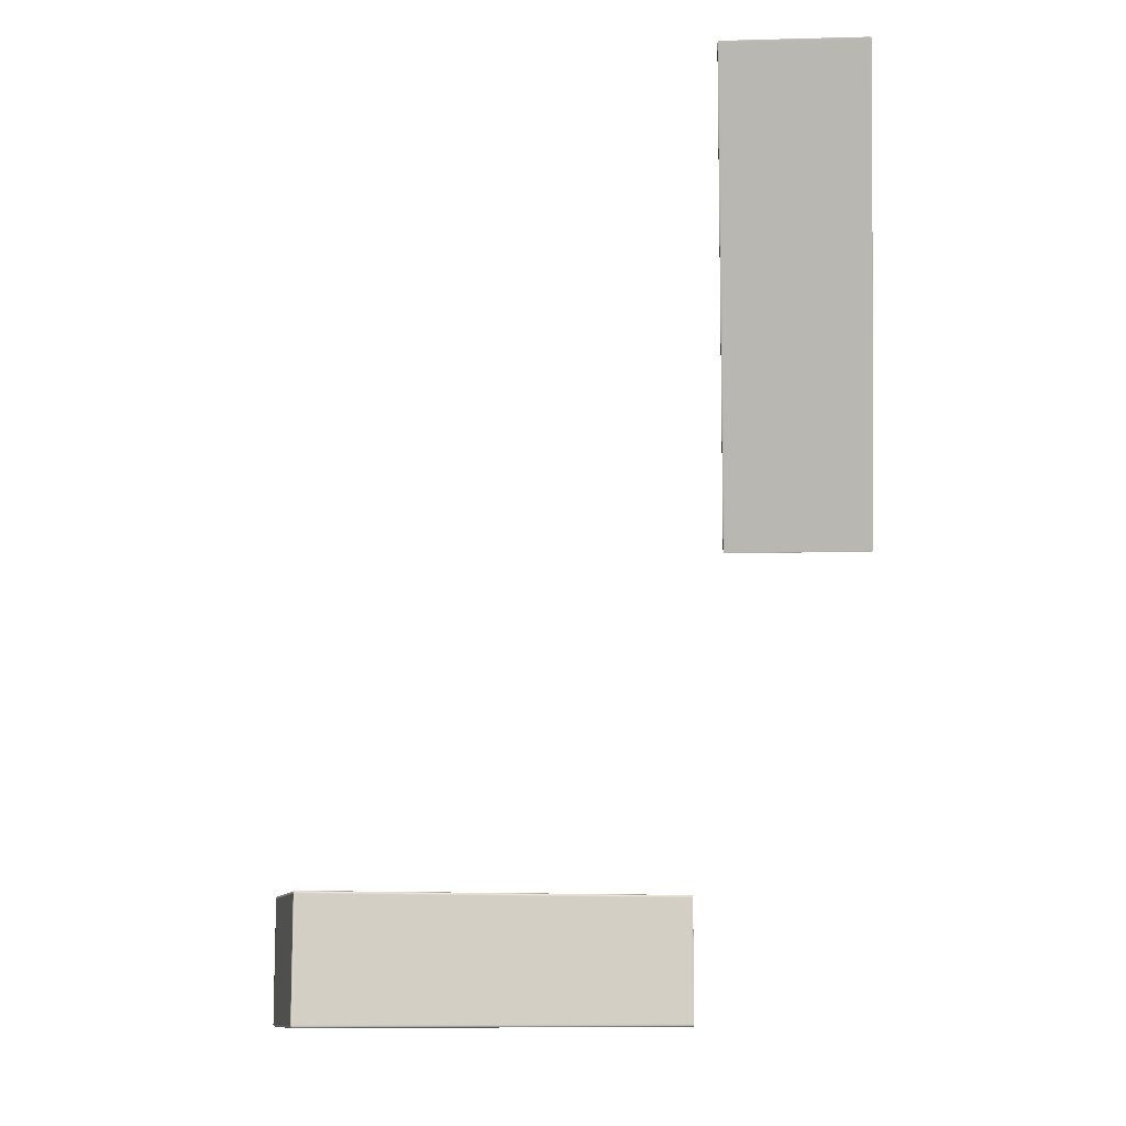
<metadata>
{"format":"obj","ext":"obj","renderer":"f3d","projection":"perspective","resolution":1024,"background":"white","views":[{"elev":-10.7,"azim":-176.3,"up":"+Z"}]}
</metadata>
<code>
v -1.438 -1.487 41.09
v -1.469 -1.506 41.09
v -1.48 -1.5 41.05
v -1.443 -1.469 41.05
v -1.443 -1.469 41.05
v -1.383 -1.469 41.09
v -1.438 -1.487 41.09
v -1.443 -1.469 41
v -1.48 -1.5 41
v -1.389 -1.452 41.05
v -1.443 -1.469 41
v 11.82 2.799 41.09
v -1.443 -1.469 36.67
v -1.48 -1.5 36.67
v -1.389 -1.452 41
v -1.443 -1.469 36.67
v 11.82 2.817 41.05
v 11.88 2.817 41.09
v -1.443 -1.469 36.62
v -1.48 -1.5 36.62
v -1.389 -1.452 36.67
v -1.443 -1.469 36.62
v -1.438 -1.487 36.57
v -1.469 -1.506 36.58
v -1.389 -1.452 36.62
v -1.438 -1.487 36.57
v -1.383 -1.469 36.57
v 11.82 2.817 41
v 11.82 2.817 36.62
v 11.82 2.799 36.57
v 11.82 2.817 36.67
v 11.87 2.834 36.62
v 11.88 2.817 36.57
v 11.87 2.834 36.67
v 11.88 2.817 36.57
v 11.92 2.83 36.62
v 11.87 2.834 36.62
v 11.87 2.834 36.67
v 11.91 2.82 36.58
v 11.92 2.83 36.67
v 11.87 2.834 41
v 11.87 2.834 41
v 11.92 2.83 41
v 11.87 2.834 41.05
v 11.87 2.834 41.05
v 11.92 2.83 41.05
v 11.88 2.817 41.09
v 11.91 2.82 41.09
v -1.48 -1.5 41.05
v -1.469 -1.506 41.09
v -1.466 -1.542 41.09
v -1.483 -1.548 41.05
v -1.48 -1.5 41
v -1.472 -1.584 41.05
v -1.454 -1.579 41.09
v -1.483 -1.548 41
v -1.48 -1.5 36.67
v -1.483 -1.548 36.67
v -1.48 -1.5 36.62
v -0.08803 -5.865 41.05
v -0.07061 -5.86 41.09
v -1.472 -1.584 41
v -0.08803 -5.865 41
v -0.07629 -5.902 41.05
v -0.05887 -5.896 41.09
v -1.472 -1.584 36.67
v -1.483 -1.548 36.62
v -0.07629 -5.902 41
v -0.04528 -5.938 41.05
v -0.04005 -5.928 41.09
v -0.04528 -5.938 41
v -1.466 -1.542 36.57
v -1.469 -1.506 36.58
v -1.454 -1.579 36.57
v -1.472 -1.584 36.62
v -0.07061 -5.86 36.57
v -0.08803 -5.865 36.67
v -0.07629 -5.902 36.67
v -0.04528 -5.938 36.67
v -0.08803 -5.865 36.62
v -0.05887 -5.896 36.57
v -0.07629 -5.902 36.62
v -0.04528 -5.938 36.62
v -0.04005 -5.928 36.58
v -1.466 -1.542 41.09
v -1.469 -1.506 41.09
v -1.438 -1.487 41.09
v -1.424 -1.529 41.11
v -1.454 -1.579 41.09
v -1.438 -1.487 41.09
v -1.369 -1.511 41.11
v -1.424 -1.529 41.11
v -1.383 -1.469 41.09
v -1.412 -1.565 41.11
v -0.07061 -5.86 41.09
v 11.84 2.757 41.11
v 11.82 2.799 41.09
v -1.358 -1.548 41.11
v -1.412 -1.565 41.11
v -0.02857 -5.846 41.11
v -0.05887 -5.896 41.09
v 0.02599 -5.829 41.11
v -0.02857 -5.846 41.11
v 11.85 2.721 41.11
v 11.89 2.775 41.11
v 11.88 2.817 41.09
v -0.01682 -5.883 41.11
v -0.01682 -5.883 41.11
v 13.23 -1.56 41.11
v 11.9 2.738 41.11
v 11.88 2.817 41.09
v 11.93 2.788 41.09
v 11.89 2.775 41.11
v 11.9 2.738 41.11
v 11.91 2.82 41.09
v 11.95 2.752 41.09
v 13.29 -1.543 41.11
v 13.29 -1.543 41.11
v 13.33 -1.529 41.09
v -0.003231 -5.925 41.09
v -0.04005 -5.928 41.09
v 0.05133 -5.907 41.09
v -0.003231 -5.925 41.09
v 0.03774 -5.865 41.11
v 13.26 -1.639 41.09
v 13.24 -1.597 41.11
v 13.31 -1.621 41.09
v 13.3 -1.579 41.11
v 13.3 -1.579 41.11
v 13.34 -1.565 41.09
v 13.31 -1.621 41.09
v 13.34 -1.602 41.09
v -0.04528 -5.938 41.05
v -0.04005 -5.928 41.09
v -0.003231 -5.925 41.09
v 0.002398 -5.942 41.05
v -0.04528 -5.938 41
v -0.003231 -5.925 41.09
v 0.05696 -5.924 41.05
v 0.002398 -5.942 41.05
v 0.05133 -5.907 41.09
v 0.002398 -5.942 41
v -0.04528 -5.938 36.67
v 0.05696 -5.924 41
v 0.002398 -5.942 41
v 0.002398 -5.942 36.67
v 0.002398 -5.942 36.67
v -0.04528 -5.938 36.62
v 13.26 -1.656 41.05
v 13.26 -1.639 41.09
v 13.26 -1.656 41
v 0.05696 -5.924 36.67
v 0.002398 -5.942 36.62
v 0.002398 -5.942 36.62
v 13.32 -1.638 41.05
v 13.31 -1.621 41.09
v 13.32 -1.638 41
v 13.31 -1.621 41.09
v 13.35 -1.607 41.05
v 13.32 -1.638 41.05
v 13.32 -1.638 41
v 13.34 -1.602 41.09
v 13.35 -1.607 41
v -0.003231 -5.925 36.57
v -0.04005 -5.928 36.58
v 0.05133 -5.907 36.57
v -0.003231 -5.925 36.57
v 0.05696 -5.924 36.62
v 13.26 -1.639 36.57
v 13.26 -1.656 36.67
v 13.32 -1.638 36.67
v 13.32 -1.638 36.67
v 13.35 -1.607 36.67
v 13.26 -1.656 36.62
v 13.31 -1.621 36.57
v 13.32 -1.638 36.62
v 13.32 -1.638 36.62
v 13.35 -1.607 36.62
v 13.31 -1.621 36.57
v 13.34 -1.602 36.58
v 11.93 2.788 41.09
v 11.91 2.82 41.09
v 11.92 2.83 41.05
v 11.95 2.794 41.05
v 11.95 2.752 41.09
v 11.95 2.794 41
v 11.92 2.83 41
v 11.96 2.758 41.05
v 13.33 -1.529 41.09
v 11.96 2.758 41
v 13.35 -1.523 41.05
v 13.34 -1.565 41.09
v 11.95 2.794 36.67
v 11.92 2.83 36.67
v 11.96 2.758 36.67
v 13.35 -1.523 41
v 13.36 -1.56 41.05
v 11.95 2.794 36.62
v 11.92 2.83 36.62
v 11.96 2.758 36.62
v 11.93 2.788 36.57
v 11.91 2.82 36.58
v 11.95 2.752 36.57
v 13.35 -1.607 41.05
v 13.34 -1.602 41.09
v 13.35 -1.607 41
v 13.36 -1.56 41
v 13.35 -1.607 36.67
v 13.35 -1.523 36.67
v 13.35 -1.523 36.62
v 13.33 -1.529 36.57
v 13.36 -1.56 36.67
v 13.35 -1.607 36.62
v 13.36 -1.56 36.62
v 13.34 -1.565 36.57
v 13.34 -1.602 36.58
v 11.93 2.788 36.57
v 11.91 2.82 36.58
v 11.88 2.817 36.57
v 11.89 2.775 36.55
v 11.89 2.775 36.55
v 11.95 2.752 36.57
v 11.93 2.788 36.57
v 11.84 2.757 36.55
v 11.82 2.799 36.57
v 11.9 2.738 36.55
v 13.33 -1.529 36.57
v -1.369 -1.511 36.55
v -1.383 -1.469 36.57
v 11.85 2.721 36.55
v 11.9 2.738 36.55
v 13.29 -1.543 36.55
v 13.34 -1.565 36.57
v -1.424 -1.529 36.55
v -1.438 -1.487 36.57
v -1.358 -1.548 36.55
v 13.23 -1.56 36.55
v 13.29 -1.543 36.55
v -1.438 -1.487 36.57
v -1.466 -1.542 36.57
v -1.424 -1.529 36.55
v -1.469 -1.506 36.58
v -1.412 -1.565 36.55
v -1.412 -1.565 36.55
v -1.454 -1.579 36.57
v 0.02599 -5.829 36.55
v -0.02857 -5.846 36.55
v -0.02857 -5.846 36.55
v -0.07061 -5.86 36.57
v 0.03774 -5.865 36.55
v -0.01682 -5.883 36.55
v -0.01682 -5.883 36.55
v -0.05887 -5.896 36.57
v -0.003231 -5.925 36.57
v -0.003231 -5.925 36.57
v -0.04005 -5.928 36.58
v 0.05133 -5.907 36.57
v 13.24 -1.597 36.55
v 13.26 -1.639 36.57
v 13.3 -1.579 36.55
v 13.3 -1.579 36.55
v 13.31 -1.621 36.57
v 13.31 -1.621 36.57
v 13.34 -1.602 36.58
v -7.609 9.588 68.17
v -7.601 9.551 68.18
v -7.609 9.532 68.15
v -7.628 9.575 68.13
v -7.609 9.643 68.16
v -7.609 9.532 68.15
v -7.628 9.559 68.08
v -7.628 9.575 68.13
v -7.609 9.517 68.1
v -7.628 9.629 68.11
v -7.628 9.629 68.11
v -7.609 10.22 67.97
v -7.628 4.547 52.39
v -7.609 4.505 52.4
v -7.628 9.614 68.07
v -7.628 10.2 67.93
v -7.628 10.2 67.93
v -7.609 10.27 67.96
v -7.628 4.531 52.34
v -7.609 4.489 52.35
v -7.628 4.601 52.37
v -7.609 4.489 52.35
v -7.609 4.518 52.3
v -7.628 4.531 52.34
v -7.601 4.486 52.31
v -7.628 4.586 52.32
v -7.628 4.586 52.32
v -7.609 4.573 52.28
v -7.628 10.19 67.88
v -7.628 5.16 52.14
v -7.609 5.147 52.09
v -7.628 5.175 52.18
v -7.628 5.16 52.14
v -7.628 5.215 52.12
v -7.609 5.201 52.08
v -7.628 5.23 52.17
v -7.628 5.215 52.12
v -7.609 5.257 52.11
v -7.609 5.257 52.11
v -7.601 5.238 52.07
v -7.609 5.272 52.15
v -7.628 10.24 67.87
v -7.609 10.28 67.85
v -7.628 10.26 67.91
v -7.628 10.26 67.91
v -7.609 10.3 67.9
v -7.609 10.3 67.9
v -7.601 10.3 67.94
v -7.609 9.532 68.15
v -7.601 9.551 68.18
v -7.565 9.546 68.19
v -7.565 9.515 68.15
v -7.565 9.515 68.15
v -7.609 9.517 68.1
v -7.609 9.532 68.15
v -7.527 9.515 68.15
v -7.527 9.546 68.19
v -7.565 9.5 68.1
v -7.565 9.5 68.1
v -7.565 9.515 68.15
v -7.527 9.515 68.15
v -7.609 4.505 52.4
v -7.565 4.487 52.4
v -7.609 4.489 52.35
v -2.763 9.515 68.15
v -2.763 9.546 68.19
v -7.527 9.5 68.1
v -7.565 4.487 52.4
v -2.763 9.5 68.1
v -2.763 9.515 68.15
v -2.724 9.515 68.15
v -2.724 9.546 68.19
v -7.527 4.487 52.4
v -7.565 4.472 52.36
v -7.565 4.472 52.36
v -2.724 9.515 68.15
v -2.724 9.5 68.1
v -2.68 9.532 68.15
v -2.68 9.532 68.15
v -2.724 9.5 68.1
v -2.724 9.515 68.15
v -2.688 9.551 68.18
v -2.68 9.517 68.1
v -7.565 4.476 52.31
v -7.609 4.489 52.35
v -7.565 4.472 52.36
v -7.601 4.486 52.31
v -7.527 4.476 52.31
v -7.527 4.472 52.36
v -7.527 4.472 52.36
v -2.763 4.476 52.31
v -2.763 4.487 52.4
v -2.724 4.487 52.4
v -2.724 4.487 52.4
v -2.68 4.505 52.4
v -2.763 4.472 52.36
v -2.763 4.472 52.36
v -2.724 4.476 52.31
v -2.724 4.472 52.36
v -2.724 4.472 52.36
v -2.724 4.472 52.36
v -2.68 4.489 52.35
v -2.68 4.489 52.35
v -2.688 4.486 52.31
v -7.565 9.546 68.19
v -7.601 9.551 68.18
v -7.609 9.588 68.17
v -7.565 9.594 68.19
v -7.527 9.546 68.19
v -7.565 9.648 68.17
v -7.609 9.643 68.16
v -7.527 9.594 68.19
v -2.763 9.546 68.19
v -7.565 10.22 67.99
v -7.609 10.22 67.97
v -7.527 9.648 68.17
v -2.763 9.594 68.19
v -2.724 9.546 68.19
v -2.763 9.648 68.17
v -7.527 10.22 67.99
v -7.565 10.28 67.97
v -7.609 10.27 67.96
v -2.724 9.594 68.19
v -2.763 10.22 67.99
v -7.527 10.28 67.97
v -7.565 10.31 67.94
v -7.601 10.3 67.94
v -7.527 10.31 67.94
v -2.763 10.28 67.97
v -2.763 10.31 67.94
v -2.68 9.588 68.17
v -2.688 9.551 68.18
v -2.68 9.643 68.16
v -2.724 9.648 68.17
v -2.68 10.22 67.97
v -2.724 10.22 67.99
v -2.68 10.27 67.96
v -2.724 10.28 67.97
v -2.724 10.31 67.94
v -2.688 10.3 67.94
v -2.68 9.532 68.15
v -2.688 9.551 68.18
v -2.68 9.588 68.17
v -2.662 9.575 68.13
v -2.662 9.575 68.13
v -2.68 9.517 68.1
v -2.68 9.532 68.15
v -2.662 9.629 68.11
v -2.68 9.643 68.16
v -2.662 9.559 68.08
v -2.68 4.505 52.4
v -2.662 9.614 68.07
v -2.662 9.629 68.11
v -2.662 4.547 52.39
v -2.68 4.489 52.35
v -2.662 10.2 67.93
v -2.68 10.22 67.97
v -2.662 10.19 67.88
v -2.662 10.2 67.93
v -2.662 4.601 52.37
v -2.662 4.531 52.34
v -2.662 10.26 67.91
v -2.68 10.27 67.96
v -2.662 10.24 67.87
v -2.662 10.26 67.91
v -2.68 10.3 67.9
v -2.68 10.3 67.9
v -2.688 10.3 67.94
v -2.68 10.28 67.85
v -2.68 4.518 52.3
v -2.68 4.489 52.35
v -2.662 4.531 52.34
v -2.688 4.486 52.31
v -2.68 4.573 52.28
v -2.662 4.586 52.32
v -2.68 5.147 52.09
v -2.662 4.586 52.32
v -2.662 5.175 52.18
v -2.662 5.23 52.17
v -2.68 5.272 52.15
v -2.662 5.16 52.14
v -2.662 5.16 52.14
v -2.68 5.201 52.08
v -2.662 5.215 52.12
v -2.662 5.215 52.12
v -2.68 5.257 52.11
v -2.68 5.257 52.11
v -2.688 5.238 52.07
v -7.565 10.31 67.94
v -7.601 10.3 67.94
v -7.609 10.3 67.9
v -7.565 10.32 67.9
v -7.527 10.31 67.94
v -7.609 10.3 67.9
v -7.565 10.3 67.85
v -7.565 10.32 67.9
v -7.609 10.28 67.85
v -7.527 10.32 67.9
v -2.763 10.31 67.94
v -7.565 10.32 67.9
v -7.527 10.3 67.85
v -7.527 10.32 67.9
v -7.565 10.3 67.85
v -2.763 10.32 67.9
v -2.763 10.32 67.9
v -2.724 10.31 67.94
v -7.565 5.289 52.15
v -7.609 5.272 52.15
v -7.527 5.289 52.15
v -7.565 5.289 52.15
v -2.763 10.3 67.85
v -2.724 10.32 67.9
v -2.724 10.32 67.9
v -7.565 5.274 52.1
v -7.609 5.257 52.11
v -7.527 5.274 52.1
v -7.565 5.274 52.1
v -7.609 5.257 52.11
v -7.565 5.243 52.06
v -7.565 5.274 52.1
v -7.527 5.274 52.1
v -7.601 5.238 52.07
v -7.527 5.243 52.06
v -2.68 10.3 67.9
v -2.688 10.3 67.94
v -2.724 10.32 67.9
v -2.68 10.28 67.85
v -2.68 10.3 67.9
v -2.724 10.3 67.85
v -2.724 10.3 67.85
v -2.68 5.272 52.15
v -2.763 5.289 52.15
v -2.763 5.274 52.1
v -2.763 5.274 52.1
v -2.763 5.243 52.06
v -2.724 5.289 52.15
v -2.724 5.289 52.15
v -2.68 5.257 52.11
v -2.724 5.274 52.1
v -2.724 5.274 52.1
v -2.724 5.274 52.1
v -2.724 5.243 52.06
v -2.68 5.257 52.11
v -2.688 5.238 52.07
v -7.565 5.243 52.06
v -7.601 5.238 52.07
v -7.609 5.201 52.08
v -7.565 5.196 52.06
v -7.527 5.243 52.06
v -7.565 5.141 52.08
v -7.609 5.147 52.09
v -7.527 5.196 52.06
v -2.763 5.243 52.06
v -7.565 4.567 52.26
v -7.609 4.573 52.28
v -7.527 5.141 52.08
v -2.763 5.196 52.06
v -2.724 5.243 52.06
v -7.565 4.512 52.28
v -7.609 4.518 52.3
v -7.527 4.567 52.26
v -2.763 5.141 52.08
v -7.565 4.476 52.31
v -7.601 4.486 52.31
v -7.527 4.512 52.28
v -7.527 4.476 52.31
v -2.763 4.567 52.26
v -2.763 4.512 52.28
v -2.763 4.476 52.31
v -2.724 4.567 52.26
v -2.724 4.512 52.28
v -2.724 4.476 52.31
v -2.68 4.518 52.3
v -2.688 4.486 52.31
v -2.68 4.573 52.28
v -2.724 5.141 52.08
v -2.68 5.147 52.09
v -2.724 5.196 52.06
v -2.68 5.201 52.08
v -2.688 5.238 52.07
g Combined_Mesh_(root:_scene)_14
f 1 3 2
f 1 4 3
f 5 7 6
f 3 4 8
f 3 8 9
f 5 6 10
f 11 5 10
f 10 6 12
f 9 8 13
f 9 13 14
f 11 10 15
f 16 11 15
f 10 12 17
f 15 10 17
f 17 12 18
f 14 13 19
f 14 19 20
f 16 15 21
f 22 16 21
f 20 19 23
f 20 23 24
f 25 26 22
f 22 21 25
f 25 27 26
f 21 15 28
f 15 17 28
f 29 27 25
f 29 30 27
f 25 21 31
f 21 28 31
f 25 31 29
f 32 30 29
f 32 33 30
f 29 31 34
f 34 31 28
f 29 34 32
f 35 37 36
f 38 36 37
f 35 36 39
f 38 40 36
f 34 28 41
f 42 40 38
f 41 28 17
f 42 43 40
f 41 17 44
f 45 43 42
f 17 18 44
f 45 46 43
f 46 45 47
f 46 47 48
f 49 51 50
f 49 52 51
f 52 49 53
f 51 52 54
f 51 54 55
f 52 53 56
f 56 54 52
f 56 53 57
f 56 57 58
f 58 57 59
f 55 54 60
f 55 60 61
f 56 62 54
f 58 62 56
f 54 62 63
f 54 63 60
f 61 60 64
f 61 64 65
f 58 66 62
f 63 62 66
f 58 59 67
f 67 66 58
f 60 68 64
f 60 63 68
f 65 64 69
f 69 64 68
f 65 69 70
f 69 68 71
f 72 67 59
f 72 59 73
f 67 72 74
f 67 74 75
f 67 75 66
f 75 74 76
f 63 66 77
f 68 63 77
f 77 66 75
f 71 68 78
f 68 77 78
f 71 78 79
f 75 76 80
f 77 75 80
f 78 77 80
f 80 76 81
f 79 78 82
f 78 80 82
f 80 81 82
f 79 82 83
f 83 82 81
f 83 81 84
f 85 87 86
f 85 88 87
f 88 85 89
f 90 92 91
f 90 91 93
f 88 89 94
f 94 89 95
f 93 91 96
f 93 96 97
f 92 98 91
f 92 99 98
f 94 95 100
f 100 95 101
f 102 99 103
f 102 98 99
f 91 98 104
f 91 104 96
f 97 96 105
f 97 105 106
f 100 101 107
f 102 103 108
f 109 98 102
f 109 104 98
f 96 104 110
f 96 110 105
f 110 104 109
f 111 113 112
f 112 113 114
f 111 112 115
f 112 114 116
f 116 114 117
f 110 109 118
f 116 117 119
f 120 107 101
f 120 101 121
f 108 123 122
f 108 122 124
f 102 108 124
f 109 102 124
f 124 122 125
f 109 124 126
f 124 125 126
f 118 109 126
f 126 125 127
f 119 117 128
f 118 126 129
f 126 127 129
f 119 128 130
f 130 128 131
f 130 131 132
f 133 135 134
f 133 136 135
f 136 133 137
f 138 140 139
f 138 139 141
f 136 137 142
f 142 137 143
f 140 145 144
f 140 144 139
f 142 143 146
f 144 145 147
f 146 143 148
f 141 139 149
f 141 149 150
f 139 144 151
f 139 151 149
f 144 147 152
f 151 144 152
f 146 148 153
f 152 147 154
f 150 149 155
f 150 155 156
f 149 151 157
f 149 157 155
f 158 160 159
f 159 160 161
f 158 159 162
f 159 161 163
f 164 153 148
f 164 148 165
f 166 154 167
f 166 168 154
f 169 168 166
f 152 154 168
f 151 152 170
f 157 151 170
f 170 152 168
f 163 161 171
f 157 170 172
f 163 171 173
f 169 174 168
f 170 168 174
f 172 170 174
f 175 174 169
f 173 171 176
f 172 174 177
f 175 177 174
f 173 176 178
f 178 176 179
f 178 179 180
f 181 183 182
f 181 184 183
f 184 181 185
f 183 184 186
f 183 186 187
f 184 185 188
f 188 185 189
f 184 188 190
f 184 190 186
f 188 189 191
f 190 188 191
f 191 189 192
f 187 186 193
f 187 193 194
f 186 190 195
f 186 195 193
f 190 191 196
f 195 190 196
f 191 192 197
f 196 191 197
f 194 193 198
f 194 198 199
f 193 195 200
f 193 200 198
f 199 198 201
f 201 198 200
f 199 201 202
f 201 200 203
f 204 197 192
f 204 192 205
f 197 204 206
f 197 206 207
f 196 197 207
f 207 206 208
f 195 196 209
f 200 195 209
f 209 196 207
f 203 200 210
f 200 209 210
f 203 210 211
f 207 208 212
f 209 207 212
f 210 209 212
f 212 208 213
f 211 210 214
f 210 212 214
f 212 213 214
f 211 214 215
f 215 214 213
f 215 213 216
f 217 219 218
f 217 220 219
f 221 223 222
f 219 220 224
f 219 224 225
f 221 222 226
f 226 222 227
f 225 224 228
f 225 228 229
f 220 230 224
f 220 231 230
f 226 227 232
f 232 227 233
f 229 228 234
f 229 234 235
f 224 236 228
f 224 230 236
f 237 230 231
f 237 231 238
f 239 241 240
f 239 240 242
f 228 243 234
f 240 241 244
f 228 236 243
f 240 244 245
f 246 236 230
f 243 236 246
f 246 230 237
f 245 244 247
f 243 246 248
f 245 247 249
f 250 246 237
f 248 246 250
f 249 247 251
f 248 250 252
f 249 251 253
f 253 251 254
f 250 255 252
f 253 254 256
f 250 257 255
f 250 237 258
f 258 257 250
f 258 237 238
f 258 259 257
f 258 238 260
f 260 259 258
f 232 233 261
f 260 262 259
f 263 261 233
f 263 233 264
g Combined_Mesh_(root:_scene)_14_1
f 265 267 266
f 265 268 267
f 268 265 269
f 270 272 271
f 270 271 273
f 268 269 274
f 271 272 275
f 274 269 276
f 273 271 277
f 273 277 278
f 271 275 279
f 277 271 279
f 274 276 280
f 279 275 281
f 280 276 282
f 278 277 283
f 278 283 284
f 277 279 285
f 283 277 285
f 286 288 287
f 286 287 289
f 290 287 288
f 283 285 291
f 290 292 287
f 285 279 293
f 279 281 293
f 294 292 290
f 294 295 292
f 291 285 296
f 285 293 296
f 291 296 297
f 298 295 294
f 298 299 295
f 297 296 300
f 300 296 293
f 297 300 301
f 299 298 302
f 300 303 301
f 299 302 304
f 300 305 303
f 300 293 306
f 306 305 300
f 306 293 281
f 306 307 305
f 306 281 308
f 308 307 306
f 280 282 309
f 308 310 307
f 311 309 282
f 311 282 312
f 313 315 314
f 313 316 315
f 317 319 318
f 315 316 320
f 315 320 321
f 317 318 322
f 323 325 324
f 322 318 326
f 322 326 327
f 327 326 328
f 321 320 329
f 321 329 330
f 323 331 325
f 332 331 323
f 325 331 333
f 325 333 334
f 330 329 335
f 330 335 336
f 332 337 331
f 333 331 337
f 327 328 338
f 339 337 332
f 334 341 340
f 334 333 341
f 336 335 342
f 343 345 344
f 336 342 346
f 343 344 347
f 348 350 349
f 348 349 351
f 350 348 352
f 350 352 353
f 339 354 337
f 353 352 355
f 333 337 356
f 341 333 356
f 356 337 354
f 347 344 357
f 341 356 358
f 347 357 359
f 353 355 360
f 356 354 361
f 358 356 361
f 360 355 362
f 359 357 363
f 358 361 364
f 360 362 365
f 359 363 366
f 367 365 362
f 367 362 368
f 369 371 370
f 369 372 371
f 372 369 373
f 371 372 374
f 371 374 375
f 372 373 376
f 376 373 377
f 375 374 378
f 375 378 379
f 372 380 374
f 372 376 380
f 376 377 381
f 381 377 382
f 383 376 381
f 383 380 376
f 374 380 384
f 374 384 378
f 379 378 385
f 379 385 386
f 381 382 387
f 383 381 387
f 388 380 383
f 388 384 380
f 378 384 389
f 378 389 385
f 389 384 388
f 386 385 390
f 390 385 389
f 386 390 391
f 390 389 392
f 392 389 393
f 389 388 393
f 392 393 394
f 395 387 382
f 395 382 396
f 387 395 397
f 387 397 398
f 383 387 398
f 388 383 398
f 398 397 399
f 388 398 400
f 398 399 400
f 393 388 400
f 400 399 401
f 394 393 402
f 393 400 402
f 400 401 402
f 394 402 403
f 403 402 401
f 403 401 404
f 405 407 406
f 405 408 407
f 409 411 410
f 407 408 412
f 407 412 413
f 409 410 414
f 414 410 415
f 409 414 416
f 409 416 417
f 414 415 418
f 416 414 418
f 418 415 419
f 413 412 420
f 413 420 421
f 417 416 422
f 417 422 423
f 416 418 424
f 422 416 424
f 418 419 425
f 424 418 425
f 421 420 426
f 421 426 427
f 423 422 428
f 423 428 429
f 427 426 430
f 431 429 428
f 427 430 432
f 431 428 433
f 434 436 435
f 434 435 437
f 438 436 434
f 438 439 436
f 440 439 438
f 424 425 441
f 422 424 442
f 428 422 442
f 442 424 441
f 433 428 443
f 428 442 443
f 433 443 444
f 440 445 439
f 442 441 446
f 443 442 446
f 447 445 440
f 444 443 448
f 443 446 448
f 447 449 445
f 444 448 450
f 451 449 447
f 451 447 452
f 453 455 454
f 453 456 455
f 456 453 457
f 458 460 459
f 458 459 461
f 456 457 462
f 462 457 463
f 464 466 465
f 464 465 467
f 462 463 468
f 465 466 469
f 468 463 470
f 461 459 471
f 461 471 472
f 467 465 473
f 467 473 474
f 465 469 475
f 473 465 475
f 468 470 476
f 475 469 477
f 472 471 478
f 472 478 479
f 474 473 480
f 474 480 481
f 482 484 483
f 483 484 485
f 482 483 486
f 483 485 487
f 488 476 470
f 488 470 489
f 490 492 491
f 490 491 493
f 475 477 494
f 493 491 495
f 473 475 496
f 480 473 496
f 496 475 494
f 487 485 497
f 480 496 498
f 487 497 499
f 493 495 500
f 496 494 501
f 498 496 501
f 500 495 502
f 499 497 503
f 498 501 504
f 500 502 505
f 499 503 506
f 506 503 507
f 506 507 508
f 509 511 510
f 509 512 511
f 512 509 513
f 511 512 514
f 511 514 515
f 512 513 516
f 516 513 517
f 515 514 518
f 515 518 519
f 512 520 514
f 512 516 520
f 516 517 521
f 521 517 522
f 519 518 523
f 519 523 524
f 514 525 518
f 514 520 525
f 526 520 516
f 526 516 521
f 524 523 527
f 524 527 528
f 518 529 523
f 527 523 529
f 518 525 529
f 527 529 530
f 531 525 520
f 529 525 531
f 531 520 526
f 530 529 532
f 529 531 532
f 530 532 533
f 534 531 526
f 532 531 534
f 533 532 535
f 532 534 535
f 533 535 536
f 536 535 537
f 534 537 535
f 536 537 538
f 534 539 537
f 534 526 540
f 540 539 534
f 540 526 521
f 540 541 539
f 540 521 542
f 542 541 540
f 521 522 542
f 542 543 541
f 543 542 522
f 543 522 544

</code>
